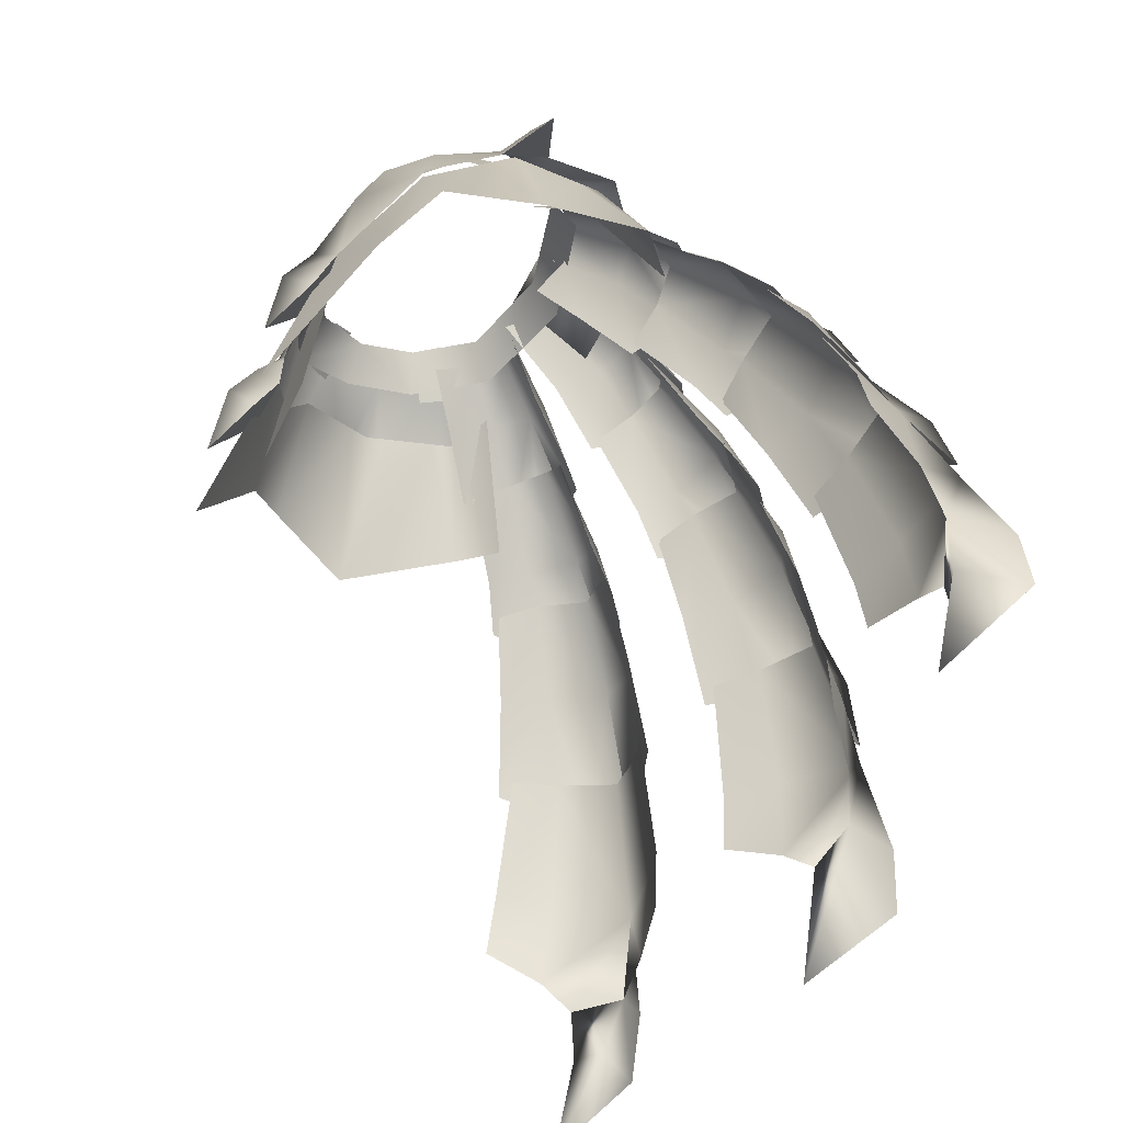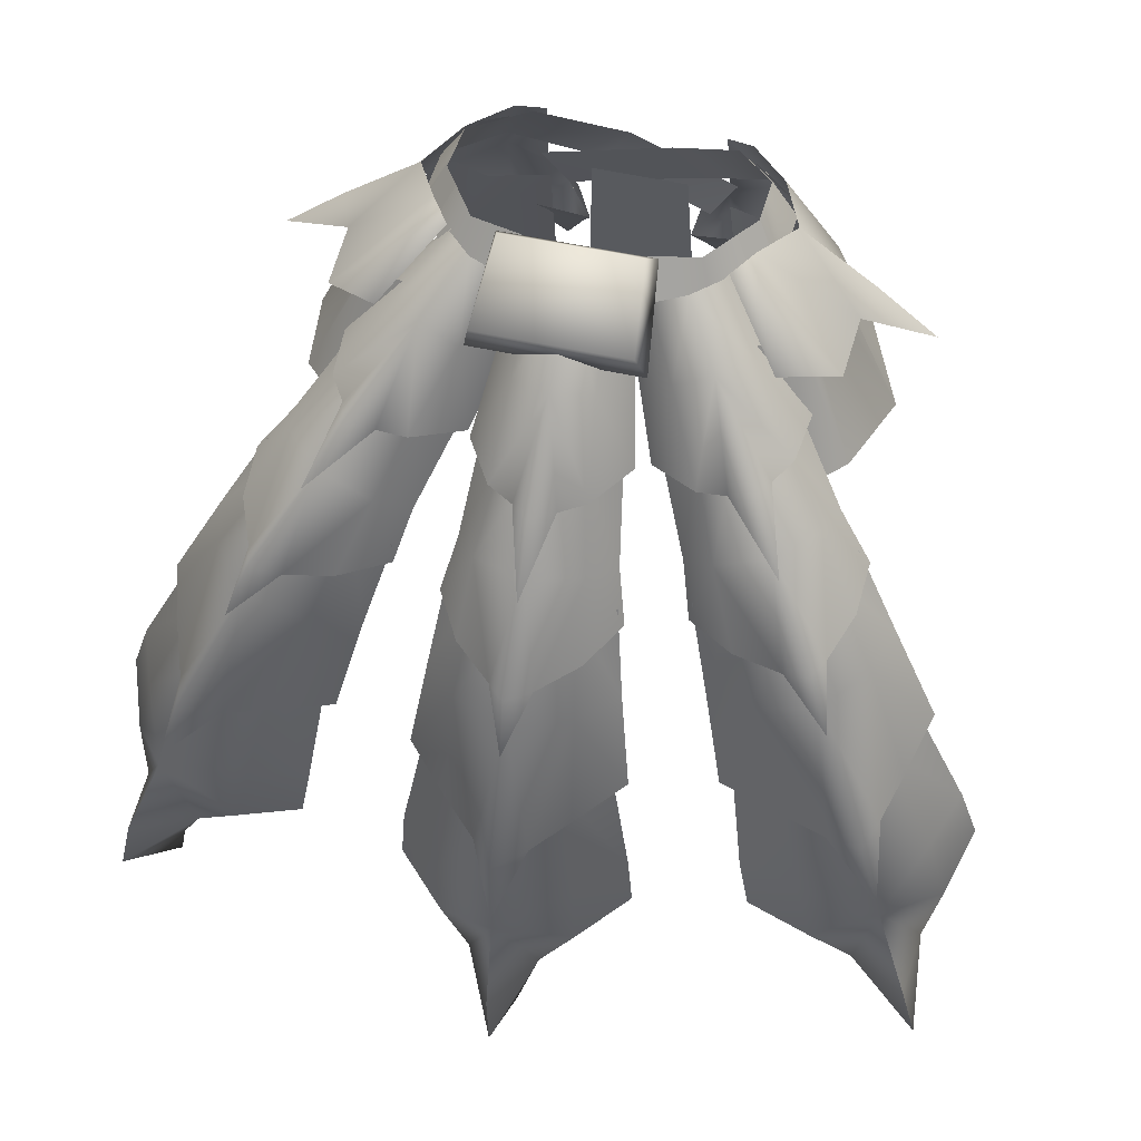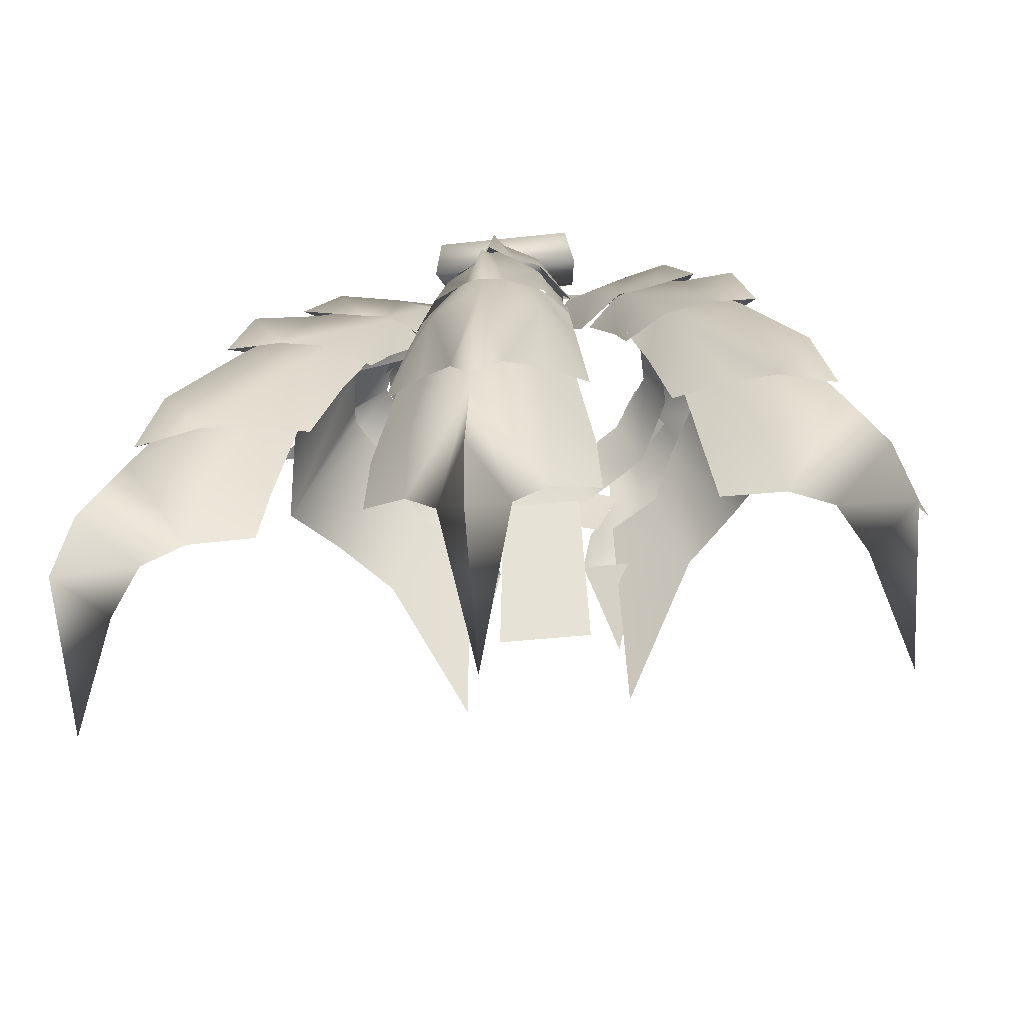
<metadata>
{"format":"obj","ext":"obj","renderer":"f3d","projection":"perspective","resolution":1024,"background":"white","views":[{"elev":-44.2,"azim":66.4,"up":"+Y"},{"elev":53.4,"azim":-166.4,"up":"+Y"},{"elev":-44.8,"azim":-172.8,"up":"+Y"}]}
</metadata>
<code>
g mesh00
v -2.123 -9.848 -27.53
v 0 -0.005137 -21.89
v 0 -8.235 -30.21
v 7.832 -17.98 -26.25
v 3.813 -7.21 -23.85
v 6.845 -9.64 -20.86
v 9.64 -30.52 -32.29
v 4.712 -19.49 -31.42
v 8.329 -21.14 -28.92
v -7.08 -52.97 -41.63
v -12.29 -59.36 -37.35
v -11.78 -52.58 -37.33
v -2.806 -44.81 -42.75
v 0 -43.01 -46.63
v 0 -51.48 -47.47
v 0 -23.12 -40.26
v 0 -30.16 -41.91
v -2.162 -25.08 -37.31
v 3.765 -65.98 -43.06
v 0 -84.17 -38.61
v 0 -72.4 -49.86
v 0 -72.4 -49.86
v -3.765 -65.98 -43.06
v -9.543 -39.47 -35.62
v -5.496 -39.33 -39.04
v -3.813 -7.21 -23.85
v 0 -5.654 -25.64
v 0 -14.28 -32.4
v 5.993 -29.47 -36.72
v 6.45 -42.91 -39.75
v 2.806 -44.81 -42.75
v -4.816 -9.548 -26.06
v -6.652 -3.375 -15.76
v -5.918 3.555 -9.056
v -3.474 5.024 -12.33
v 5.376 -15.77 -29.95
v 6.139 -23.83 -34.16
v 2.162 -25.08 -37.31
v -6.139 -23.83 -34.16
v -5.376 -15.77 -29.95
v -9.053 -23.13 -29.14
v -7.832 -17.98 -26.25
v -7.951 -9.943 -20.67
v -6.652 -3.375 -15.76
v -3.965 -1.207 -20.23
v 0 5.926 -13.8
v -4.712 -19.49 -31.42
v 0 -18.7 -34.7
v 0 -28.55 -39.81
v 9.053 -23.13 -29.14
v 3.765 -65.98 -43.06
v -3.765 -65.98 -43.06
v 0 -84.17 -38.61
v 11.12 -41.01 -35.28
v -6.45 -42.91 -39.75
v -5.993 -29.47 -36.72
v -11.12 -41.01 -35.28
v -9.64 -30.52 -32.29
v 6.652 -3.375 -15.76
v 7.951 -9.943 -20.67
v 3.965 -1.207 -20.23
v 4.816 -9.548 -26.06
v 2.123 -9.848 -27.53
v 0 -15.56 -34.37
v 9.543 -39.47 -35.62
v 11.78 -52.58 -37.33
v 5.496 -39.33 -39.04
v 7.08 -52.97 -41.63
v 0 -38.91 -42.8
v 0 -53.77 -47.27
v -5.343 -18.24 17.17
v -6.454 -13.14 16.63
v -8.809 -13.24 18.85
v -9.344 -9.293 15.87
v -13.7 -8.433 16.24
v -9.062 -0.6447 14.1
v -11.88 0.4624 12.62
v 0 -64.24 -50.23
v 7.268 -62.5 -41.4
v 12.29 -59.36 -37.35
v -7.268 -62.5 -41.4
v 0 -64.24 -50.23
v 0 -43.01 -46.63
v 11.88 0.4624 12.62
v 9.062 -0.6447 14.1
v 13.7 -8.433 16.24
v 9.344 -9.293 15.87
v 8.809 -13.24 18.85
v 6.454 -13.14 16.63
v 5.343 -18.24 17.17
v -8.329 -21.14 -28.92
v 5.918 3.555 -9.056
v 3.474 5.024 -12.33
v -3.965 -1.207 -20.23
v -7.951 -9.943 -20.67
v -6.845 -9.64 -20.86
f 1 2 3
f 4 5 6
f 7 8 9
f 10 11 12
f 13 14 15
f 16 17 18
f 19 20 21
f 22 20 23
f 12 24 25
f 26 27 28
f 29 30 31
f 2 1 32
f 33 34 35
f 36 37 38
f 18 39 40
f 40 39 41
f 40 41 42
f 43 44 45
f 45 44 35
f 45 35 46
f 47 48 49
f 5 4 36
f 36 4 50
f 36 50 37
f 51 52 53
f 8 7 29
f 29 7 54
f 29 54 30
f 13 55 56
f 56 55 57
f 56 57 58
f 59 60 61
f 61 60 62
f 61 62 2
f 2 62 63
f 2 63 3
f 3 63 64
f 3 64 1
f 65 66 67
f 67 66 68
f 67 68 69
f 69 68 70
f 69 70 25
f 25 70 10
f 25 10 12
f 71 72 73
f 73 72 74
f 73 74 75
f 75 74 76
f 75 76 77
f 21 78 19
f 19 78 70
f 19 70 79
f 79 70 68
f 79 68 80
f 80 68 66
f 11 10 81
f 81 10 70
f 81 70 23
f 23 70 82
f 23 82 22
f 15 83 31
f 31 83 49
f 31 49 29
f 29 49 48
f 29 48 8
f 84 85 86
f 86 85 87
f 86 87 88
f 88 87 89
f 88 89 90
f 14 13 49
f 49 13 56
f 49 56 47
f 47 56 58
f 47 58 91
f 92 59 93
f 93 59 61
f 93 61 46
f 46 61 2
f 46 2 94
f 94 2 32
f 94 32 95
f 16 18 28
f 28 18 40
f 28 40 26
f 26 40 42
f 26 42 96
f 17 16 38
f 38 16 28
f 38 28 36
f 36 28 27
f 36 27 5
v 34.09 -27.43 -20.72
v 26.8 -17.86 -22.09
v 29.29 -18.96 -18.26
v 22.21 -3.681 1.623
v 29.6 -20.13 1.294
v 21.93 -3.434 -0.3234
v 28.78 -51.85 -36.43
v 23.94 -59.61 -34.86
v 22.76 -52.92 -34.61
v 16.56 3.064 -9.038
v 19.15 -3.08 -12.6
v 13.37 3.465 -7.022
v 18.56 -19.88 -26.21
v 17.25 -31.56 -29.14
v 14.73 -22.52 -25.54
v 26.77 -14.62 -11.67
v 21.07 -2.694 -6.171
v 29.6 -20.13 1.294
v 21.93 -3.434 -0.3234
v 32.65 -9.63 1.623
v 24.34 -7.077 3.999
v 25.29 -6.088 -0.9733
v 21.21 -9.661 11.13
v 24.34 -7.077 3.999
v 15.84 0.7038 8.495
v 18.36 1.873 1.735
v 23.89 -17.77 -27.11
v 28.39 -26.8 -31.7
v 26.97 -16.27 -16.08
v 30.49 -20.71 -18.15
v 25.87 -14.26 -20.48
v 20.87 -39.88 -32.1
v 25.83 -38.53 -33.41
v 32.54 -26.74 -26.3
v 37.42 -39.38 -28.83
v 35.96 -41.7 -33.12
v 19.49 -8.065 -23.07
v 14 -0.9375 -15.57
v 20.59 -9.46 -19.72
v 22.25 -8.744 -17.22
v 31.05 -42.9 -35.57
v 26.15 -42.14 -34.46
v 22.07 -29.3 -31.54
v 19.72 -41.76 -32.48
v 12.96 3.285 -7.66
v 12.41 2.042 -3.647
v 18.02 -3.424 -7.161
v 24.62 -24.15 -30.4
v 19.51 -24.12 -29.3
v 16.48 -16.56 -25.18
v 14.67 -24.58 -26.06
v 13.28 -19.62 -22.92
v 10.33 3.573 -10.5
v 12.96 3.285 -7.66
v 17.05 -1.428 -12.36
v 22.8 -9.016 -11.01
v 39.15 -37 -22.76
v 5.343 -18.24 17.17
v 13.45 -17.85 17.56
v 6.612 -21.14 19.22
v 11.45 -20.95 19.22
v 9.133 -27.38 23.18
v 15.4 4.094 -4.303
v 16.56 3.064 -9.038
v 30.24 -21.5 -23.94
v 28.4 -23.23 -28.51
v 21.86 -13.71 -25.03
v 27.29 -21.48 -32.1
v 6.612 -21.14 19.22
v 9.133 -27.38 23.18
v 8.669 -18.07 21.81
v 11.45 -20.95 19.22
v 13.45 -17.85 17.56
v 26.45 -4.274 1.631
v 32.65 -9.63 1.623
v 25.29 -6.088 -0.9733
v 41.96 -62.02 -32.97
v 41.67 -68.32 -33.17
v 43.08 -68.35 -40.74
v 41.11 -80.95 -30.62
v 41.11 -80.95 -30.62
v 41.67 -68.32 -33.17
v 38.04 -69.21 -34.99
v 41.96 -62.02 -32.97
v 35.38 -63.63 -36.26
v 35.38 -63.63 -36.26
v 43.08 -68.35 -40.74
v 38.04 -69.21 -34.99
v 29.6 -20.13 1.294
v 21.08 -4.3 3.772
v 25.13 -17.4 10.55
v 17.67 -6.154 10.22
v 18.92 -21.16 14.99
v 21.08 -4.3 3.772
v 18.92 -21.16 14.99
v 17.67 -6.154 10.22
v 15.24 -10.81 13.45
v 10.2 -35.78 23.27
v 18.92 -21.16 14.99
v 9.332 -12.44 16.55
v 15.24 -10.81 13.45
v 16.1 -1.354 -10.96
v 20.69 -2.366 -8.769
v 22.47 -15.55 -15.5
v 26.77 -14.62 -11.67
v 26.77 -14.62 -11.67
v 20.69 -2.366 -8.769
v 21.07 -2.694 -6.171
v 23 -14.75 -26.8
v 16.88 -10.37 -21.58
v 13.84 -10.8 -21.43
v 10.13 -3.123 -15.82
v 8.904 -12.42 -17.96
v 6.396 -6.27 -12.97
v 21.84 -8.939 -11.66
v 19.88 -6.917 -15.68
v 16.94 -6.036 -18.95
v 13.22 -8.548 -19.01
v 37.55 -35.8 -23.76
v 43.35 -47.88 -24.32
v 35.44 -36.18 -28.61
v 41.16 -48.82 -30.24
v 32.13 -36.56 -34.39
v 37.56 -50.53 -38.41
v 10.33 3.573 -10.5
v 6.884 1.801 -10.69
v 3.707 -0.4855 -8.817
v 29.67 -28.14 -33.59
v 9.88 -11.87 -17.64
v 11.88 0.4624 12.62
v 13.7 -8.433 16.24
v 8.809 -13.24 18.85
v 5.343 -18.24 17.17
v 30.79 -61.17 -36.3
v 41.3 -60.39 -41.07
v 41.3 -60.39 -41.07
v 43.49 -58.06 -29.95
v 45.41 -54.35 -24.12
v 24.98 -5.707 -8.769
v 15.4 4.094 -4.303
v 37.09 -48.27 -38.59
v 34.72 -40.14 -37.83
v 34.72 -40.14 -37.83
f 97 98 99
f 100 101 102
f 103 104 105
f 106 107 108
f 109 110 111
f 112 113 114
f 114 113 115
f 116 117 118
f 119 120 121
f 121 120 122
f 109 123 124
f 125 126 127
f 105 128 129
f 130 131 132
f 133 134 135
f 135 134 136
f 137 138 139
f 139 138 140
f 139 140 110
f 141 142 143
f 144 145 146
f 146 145 147
f 146 147 148
f 149 150 151
f 151 150 143
f 151 143 152
f 98 97 130
f 130 97 153
f 130 153 131
f 154 155 156
f 156 155 157
f 156 157 158
f 159 160 108
f 126 161 127
f 127 161 162
f 127 162 163
f 163 162 164
f 165 166 167
f 167 166 168
f 167 168 169
f 170 171 172
f 173 174 175
f 175 174 176
f 177 178 179
f 179 178 180
f 179 180 181
f 182 183 184
f 184 183 176
f 185 186 187
f 187 186 188
f 187 188 189
f 101 100 190
f 191 192 193
f 194 195 196
f 196 195 197
f 198 199 200
f 200 199 201
f 202 203 204
f 135 205 133
f 133 205 206
f 133 206 134
f 134 206 207
f 134 207 208
f 208 207 209
f 208 209 210
f 211 125 212
f 212 125 127
f 212 127 213
f 213 127 163
f 213 163 214
f 215 216 217
f 217 216 218
f 217 218 219
f 219 218 220
f 219 220 129
f 129 220 103
f 129 103 105
f 152 136 151
f 151 136 134
f 151 134 221
f 221 134 208
f 221 208 222
f 222 208 210
f 222 210 223
f 162 224 164
f 164 224 144
f 164 144 163
f 163 144 146
f 163 146 214
f 214 146 148
f 214 148 225
f 121 226 119
f 119 226 227
f 119 227 169
f 169 227 228
f 169 228 167
f 167 228 229
f 167 229 165
f 104 103 230
f 230 103 220
f 230 220 182
f 182 220 231
f 182 231 183
f 175 232 173
f 173 232 220
f 173 220 233
f 233 220 218
f 233 218 234
f 234 218 216
f 107 106 235
f 235 106 236
f 235 236 172
f 172 236 122
f 172 122 170
f 170 122 120
f 170 120 171
f 237 238 132
f 132 238 124
f 132 124 130
f 130 124 123
f 130 123 98
f 110 109 139
f 139 109 124
f 139 124 137
f 137 124 239
f 137 239 237
v -14 -0.9375 -15.57
v -20.59 -9.46 -19.72
v -22.25 -8.744 -17.22
v -32.54 -26.74 -26.3
v -37.42 -39.38 -28.83
v -39.15 -37 -22.76
v -20.69 -2.366 -8.769
v -22.47 -15.55 -15.5
v -26.77 -14.62 -11.67
v -25.87 -14.26 -20.48
v -30.24 -21.5 -23.94
v -30.49 -20.71 -18.15
v -41.16 -48.82 -30.24
v -45.41 -54.35 -24.12
v -43.35 -47.88 -24.32
v -26.77 -14.62 -11.67
v -29.6 -20.13 1.294
v -21.07 -2.694 -6.171
v -21.93 -3.434 -0.3234
v -25.29 -6.088 -0.9733
v -24.34 -7.077 3.999
v -32.65 -9.63 1.623
v -21.21 -9.661 11.13
v -15.84 0.7038 8.495
v -24.34 -7.077 3.999
v -18.36 1.873 1.735
v -26.45 -4.274 1.631
v -26.97 -16.27 -16.08
v -21.84 -8.939 -11.66
v -19.88 -6.917 -15.68
v -34.72 -40.14 -37.83
v -37.09 -48.27 -38.59
v -35.96 -41.7 -33.12
v -31.05 -42.9 -35.57
v -34.72 -40.14 -37.83
v -34.09 -27.43 -20.72
v -29.29 -18.96 -18.26
v -26.8 -17.86 -22.09
v -27.29 -21.48 -32.1
v -29.67 -28.14 -33.59
v -28.4 -23.23 -28.51
v -37.55 -35.8 -23.76
v -35.44 -36.18 -28.61
v -22.07 -29.3 -31.54
v -17.25 -31.56 -29.14
v -19.72 -41.76 -32.48
v -19.49 -8.065 -23.07
v -18.02 -3.424 -7.161
v -14.05 2.042 -3.647
v -12.96 3.285 -7.66
v -24.62 -24.15 -30.4
v -21.86 -13.71 -25.03
v -16.48 -16.56 -25.18
v -22.8 -9.016 -11.01
v -18.02 -3.424 -7.161
v -17.05 -1.428 -12.36
v -10.33 3.573 -10.5
v -9.133 -27.38 23.18
v -11.45 -20.95 19.22
v -6.612 -21.14 19.22
v -13.45 -17.85 17.56
v -5.343 -18.24 17.17
v -13.37 3.465 -7.022
v -16.56 3.064 -9.038
v -15.4 4.094 -4.303
v -13.45 -17.85 17.56
v -11.45 -20.95 19.22
v -8.669 -18.07 21.81
v -9.133 -27.38 23.18
v -6.612 -21.14 19.22
v -13.28 -19.62 -22.92
v -14.67 -24.58 -26.06
v -19.51 -24.12 -29.3
v -28.39 -26.8 -31.7
v -26.15 -42.14 -34.46
v -25.29 -6.088 -0.9733
v -32.65 -9.63 1.623
v -26.45 -4.274 1.631
v -35.38 -63.63 -36.26
v -38.04 -69.21 -34.99
v -43.08 -68.35 -40.74
v -41.11 -80.95 -30.62
v -41.96 -62.02 -32.97
v -43.08 -68.35 -40.74
v -41.67 -68.32 -33.17
v -35.38 -63.63 -36.26
v -41.96 -62.02 -32.97
v -38.04 -69.21 -34.99
v -41.67 -68.32 -33.17
v -41.11 -80.95 -30.62
v -18.92 -21.16 14.99
v -17.67 -6.154 10.22
v -25.13 -17.4 10.55
v -21.08 -4.3 3.772
v -29.6 -20.13 1.294
v -21.08 -4.3 3.772
v -22.21 -3.681 1.623
v -29.6 -20.13 1.294
v -21.93 -3.434 -0.3234
v -15.24 -10.81 13.45
v -17.67 -6.154 10.22
v -18.92 -21.16 14.99
v -15.24 -10.81 13.45
v -18.92 -21.16 14.99
v -9.332 -12.44 16.55
v -10.2 -35.78 23.27
v -16.1 -1.354 -10.96
v -21.07 -2.694 -6.171
v -20.69 -2.366 -8.769
v -26.77 -14.62 -11.67
v -6.396 -6.27 -12.97
v -8.904 -12.42 -17.96
v -10.13 -3.123 -15.82
v -13.84 -10.8 -21.43
v -16.88 -10.37 -21.58
v -23 -14.75 -26.8
v -20.87 -39.88 -32.1
v -22.76 -52.92 -34.61
v -25.83 -38.53 -33.41
v -28.78 -51.85 -36.43
v -32.13 -36.56 -34.39
v -37.56 -50.53 -38.41
v -23.89 -17.77 -27.11
v -18.56 -19.88 -26.21
v -14.73 -22.52 -25.54
v -16.94 -6.036 -18.95
v -13.22 -8.548 -19.01
v -9.88 -11.87 -17.64
v -3.707 -0.4855 -8.817
v -6.884 1.801 -10.69
v -17.05 -1.428 -12.36
v -22.8 -9.016 -11.01
v -24.98 -5.707 -8.769
v -19.15 -3.08 -12.6
v -5.343 -18.24 17.17
v -8.809 -13.24 18.85
v -13.7 -8.433 16.24
v -11.88 0.4624 12.62
v -41.3 -60.39 -41.07
v -30.79 -61.17 -36.3
v -23.94 -59.61 -34.86
v -43.49 -58.06 -29.95
v -41.3 -60.39 -41.07
f 240 241 242
f 243 244 245
f 246 247 248
f 249 250 251
f 252 253 254
f 255 256 257
f 257 256 258
f 259 260 261
f 262 263 264
f 264 263 265
f 264 265 266
f 267 268 269
f 270 271 272
f 273 271 274
f 275 276 277
f 278 279 280
f 254 281 282
f 283 284 285
f 241 240 286
f 287 288 289
f 290 291 292
f 293 294 295
f 295 294 289
f 295 289 296
f 297 298 299
f 299 298 300
f 299 300 301
f 302 303 304
f 305 306 307
f 307 306 308
f 307 308 309
f 310 311 292
f 292 311 312
f 292 312 290
f 274 313 273
f 273 313 283
f 273 283 314
f 314 283 285
f 244 243 272
f 272 243 313
f 272 313 270
f 315 316 317
f 317 316 264
f 318 319 320
f 320 319 321
f 322 323 324
f 324 323 321
f 325 326 327
f 327 326 328
f 327 328 329
f 330 331 332
f 332 331 333
f 332 333 334
f 335 336 337
f 337 336 338
f 339 340 341
f 342 343 344
f 344 343 345
f 247 246 346
f 347 348 349
f 350 351 352
f 352 351 353
f 352 353 240
f 240 353 354
f 240 354 286
f 286 354 355
f 286 355 241
f 356 357 358
f 358 357 359
f 358 359 360
f 360 359 361
f 360 361 282
f 282 361 252
f 282 252 254
f 245 275 243
f 243 275 277
f 243 277 313
f 313 277 362
f 313 362 283
f 283 362 363
f 283 363 284
f 284 363 364
f 251 267 249
f 249 267 269
f 249 269 291
f 291 269 365
f 291 365 292
f 292 365 366
f 292 366 310
f 310 366 367
f 368 350 369
f 369 350 352
f 369 352 296
f 296 352 240
f 296 240 370
f 370 240 242
f 370 242 371
f 317 265 315
f 315 265 304
f 315 304 372
f 372 304 303
f 372 303 373
f 373 303 302
f 309 374 307
f 307 374 375
f 307 375 305
f 305 375 376
f 305 376 262
f 262 376 377
f 262 377 263
f 250 249 280
f 280 249 291
f 280 291 278
f 278 291 290
f 278 290 279
f 320 378 318
f 318 378 361
f 318 361 379
f 379 361 359
f 379 359 380
f 380 359 357
f 253 252 381
f 381 252 361
f 381 361 322
f 322 361 382
f 322 382 323
v 7.281 8.582 -11.67
v 8.052 6.229 -9.287
v 8.044 3.981 -19.68
v 8.889 0.131 -18.25
v -7.216 6.293 -9.269
v -6.4 8.641 -11.65
v -8.304 0.2029 -18.23
v -7.362 4.046 -19.66
v -16.09 -0.05908 -6.141
v -17.62 -0.2825 -3.144
v -13.34 5.176 -3.573
v -15.02 4.932 -1.021
v 13.34 5.176 -3.573
v 15.02 4.932 -1.021
v 16.09 -0.05908 -6.141
v 17.62 -0.2825 -3.144
v 14.9 -3.247 11.2
v 17.1 -1.998 8.65
v 11.59 1.968 9.582
v 13.69 3.236 7.069
v -14.9 -3.116 11.2
v -11.95 2.099 9.582
v -17.1 -1.998 8.65
v -13.69 3.236 7.069
v -7.216 6.293 -9.269
v 8.052 6.229 -9.287
v 7.281 8.582 -11.67
v -7.362 4.046 -19.66
v 8.044 3.981 -19.68
v -8.304 0.2029 -18.23
v 8.889 0.131 -18.25
f 383 384 385
f 385 384 386
f 387 388 389
f 389 388 390
f 391 392 393
f 393 392 394
f 395 396 397
f 397 396 398
f 399 400 401
f 401 400 402
f 403 404 405
f 405 404 406
f 407 408 388
f 388 408 409
f 388 409 410
f 410 409 411
f 410 411 412
f 412 411 413
f 412 413 407
f 407 413 408
v -0.2481 -8.484 14.76
v 5.441 -29.45 17.69
v 4.634 -8.484 14.76
v 0 5.6 -9.899
v 0 1.225 -12.88
v -12.6 1.338 -9.761
v -0.2356 -29.45 17.69
v -5.223 -8.484 14.76
v -6.001 -29.45 17.69
v 17.42 0.4469 -1.954
v 12.6 1.338 -9.761
v 14.93 4.798 -0.9994
v 10.9 5.499 -7.399
v -14.93 4.798 -0.9994
v -17.42 0.4469 -1.954
v -14.93 3.498 5.383
v -17.57 -0.8887 5.79
v -13.82 -3.891 12.85
v -17.42 0.4469 -1.954
v -14.93 4.798 -0.9994
v -10.9 5.499 -7.399
v 12.96 -4.207 13.49
v 17.57 -0.8887 5.79
v 14.93 3.498 5.383
v 17.42 0.4469 -1.954
v 14.93 4.798 -0.9994
v 7.387 -12.99 16.7
v 9.931 -7.785 14.99
v -6.501 -7.896 15.43
v -3.667 -2.867 13.88
v -10.69 0.9581 11.21
v 9.962 0.6833 12.05
v 0.8454 -3.486 15.55
v 3.893 -8.561 16.63
v -10.21 -8.101 15.26
v -7.435 -13.13 15.72
f 414 415 416
f 417 418 419
f 415 414 420
f 420 414 421
f 420 421 422
f 423 424 425
f 418 417 424
f 424 417 426
f 424 426 425
f 427 428 429
f 429 428 430
f 429 430 431
f 432 433 419
f 419 433 434
f 419 434 417
f 435 436 437
f 437 436 438
f 437 438 439
f 440 441 442
f 442 441 443
f 442 443 431
f 431 443 444
f 431 444 429
f 437 445 435
f 435 445 446
f 435 446 447
f 447 446 448
f 447 448 449

</code>
